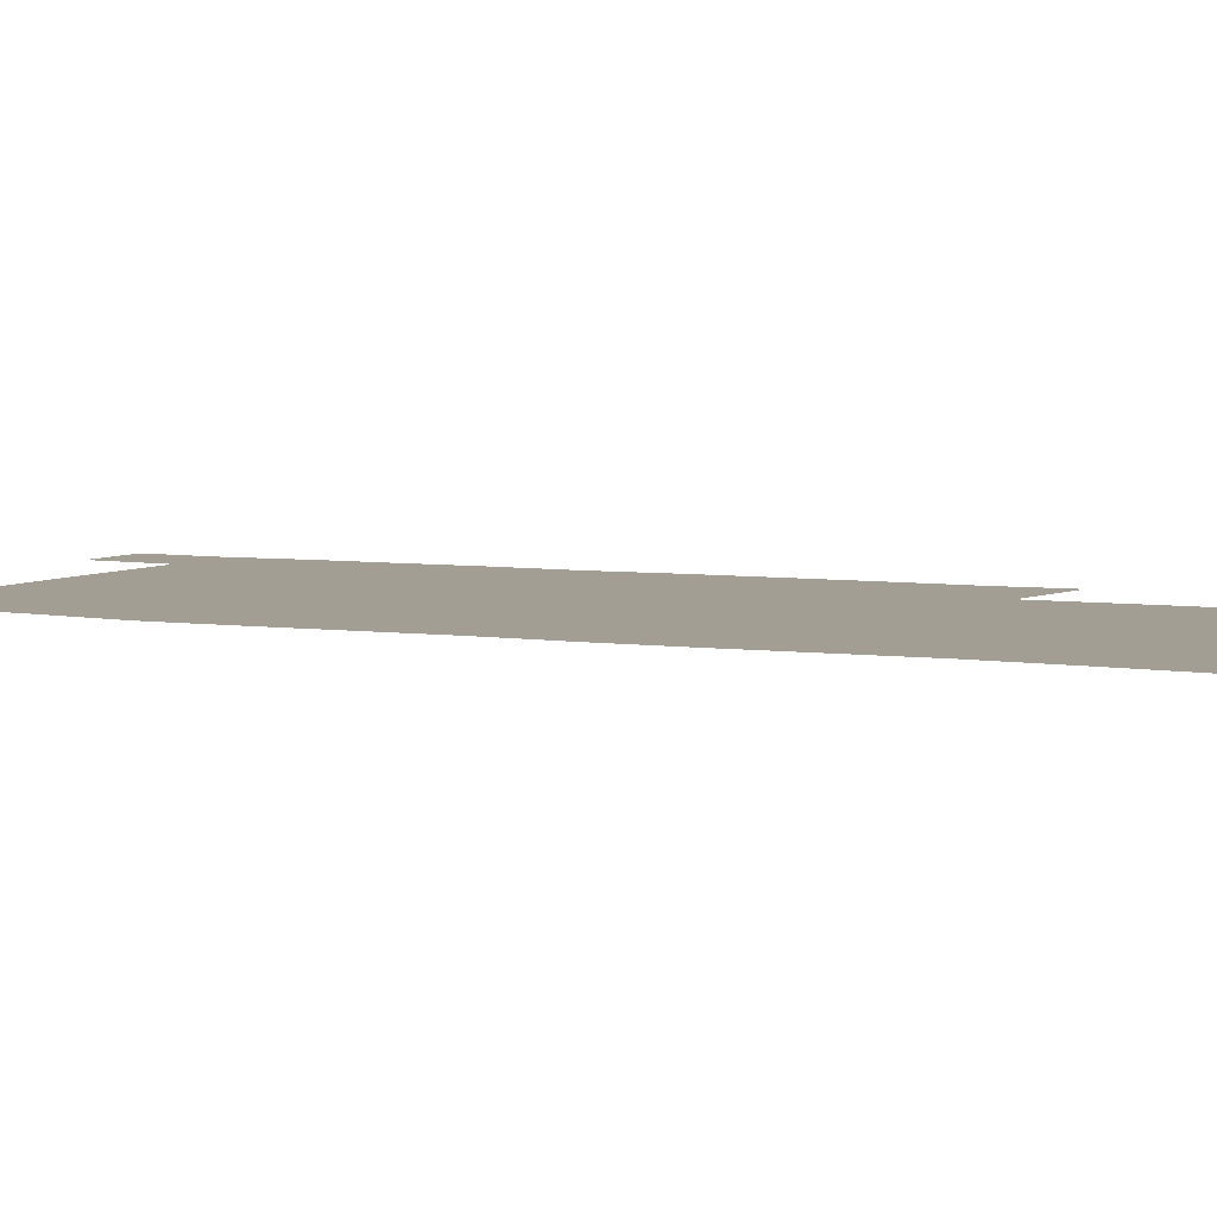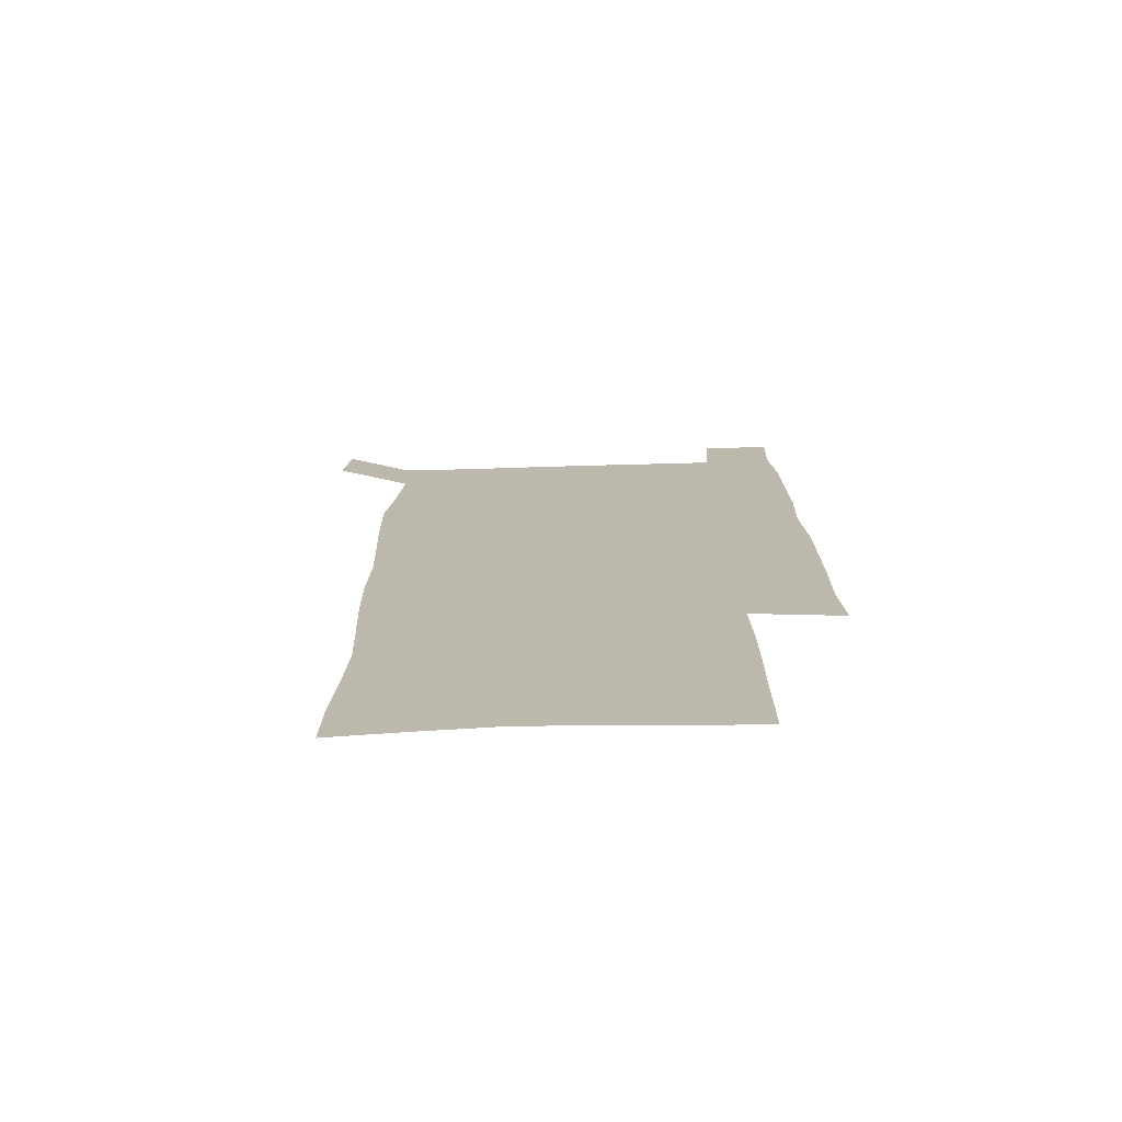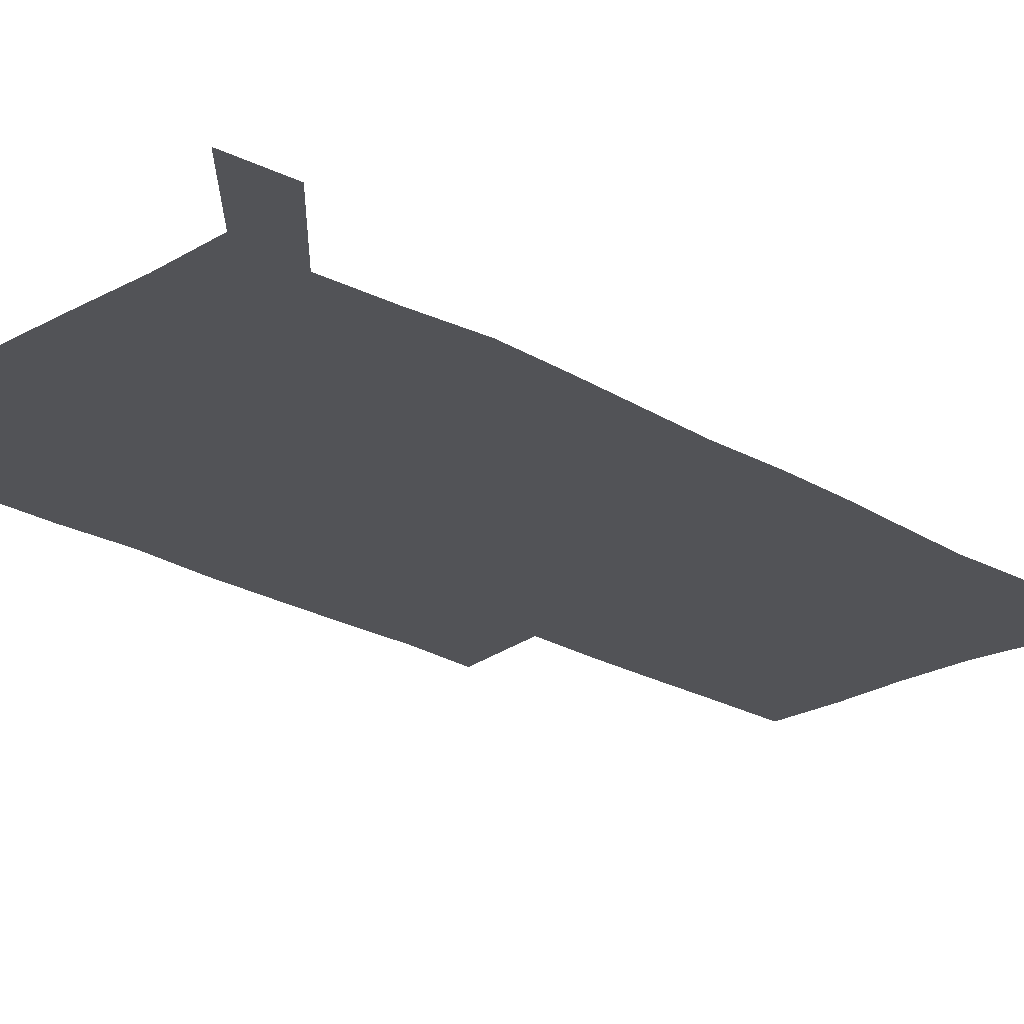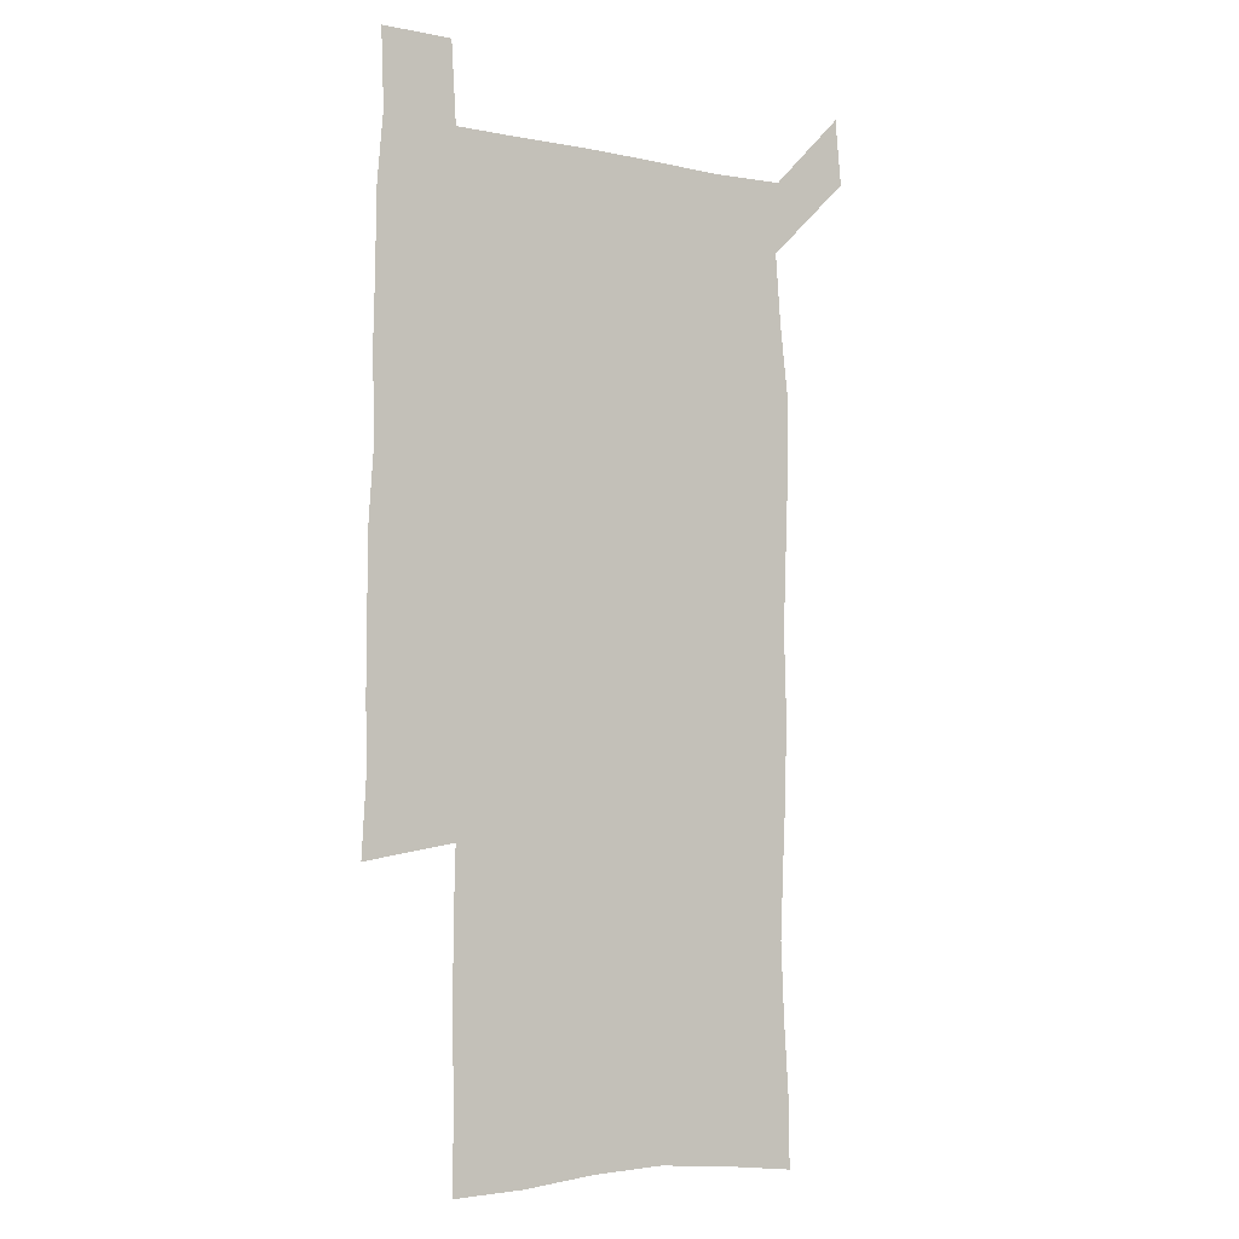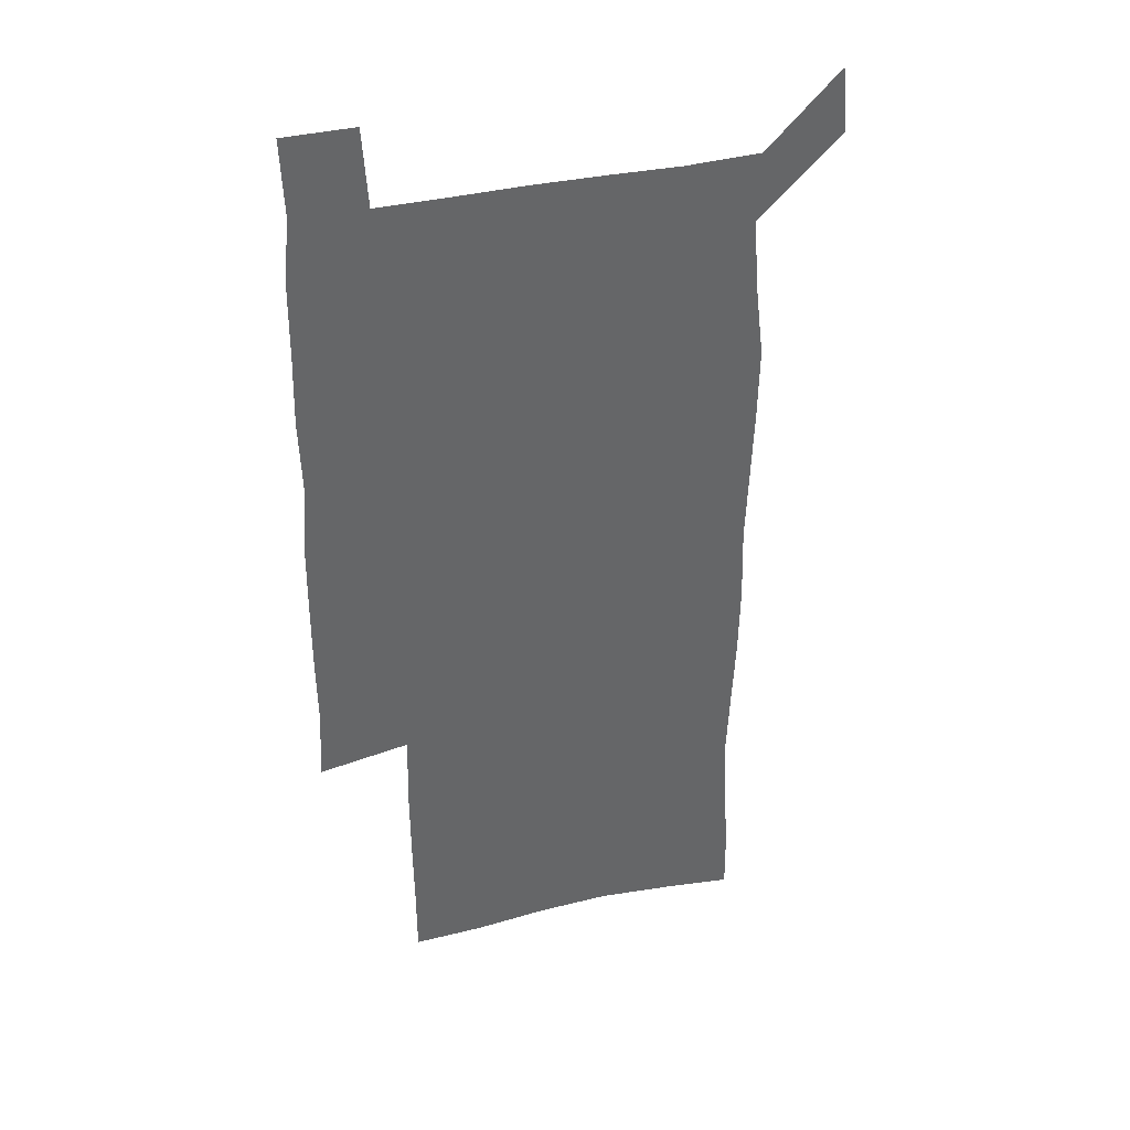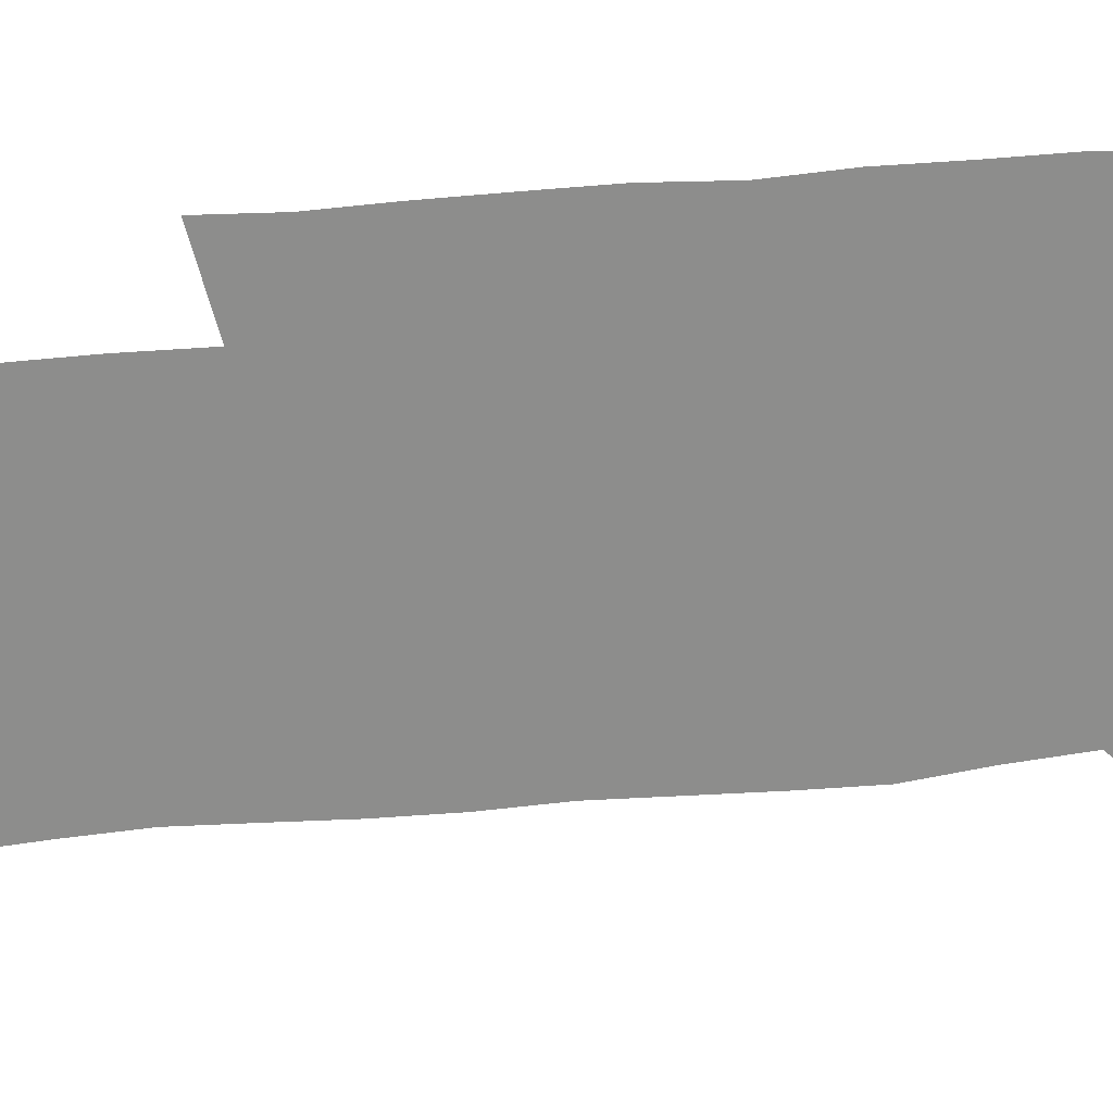
<metadata>
{"format":"obj","ext":"obj","renderer":"f3d","projection":"perspective","resolution":1024,"background":"white","views":[{"elev":5.2,"azim":-63.7,"up":"+Z"},{"elev":-74.8,"azim":1.6,"up":"+Y"},{"elev":-22.4,"azim":-135.7,"up":"+Z"},{"elev":-4.6,"azim":146.2,"up":"+Y"},{"elev":38.6,"azim":164.1,"up":"+Y"},{"elev":-64.4,"azim":95.2,"up":"+Z"}]}
</metadata>
<code>
v 447.6 573.1 0
v 450.1 600.1 0
v 477 175.5 0
v 477.4 203.3 0
v 479.3 233.7 0
v 480.7 264.8 0
v 479.4 294.9 0
v 478 325.2 0
v 477.5 356 0
v 478.4 387.6 0
v 477.2 418.2 0
v 476.1 448.9 0
v 475.5 479.4 0
v 479.2 510 0
v 481.5 540 0
v 480.2 569.3 0
v 506.6 179 0
v 513.7 213.7 0
v 514.2 242.7 0
v 514.1 271.9 0
v 513.3 301.4 0
v 513.1 331.5 0
v 512.1 361.2 0
v 513.3 391.8 0
v 511.8 421.1 0
v 512.7 451 0
v 513 480.5 0
v 512.4 509.9 0
v 512.6 539.1 0
v 511.4 568.3 0
v 538.4 181.9 0
v 541.6 214.3 0
v 543.7 246.1 0
v 543.3 274.5 0
v 543.3 304.4 0
v 542.9 334 0
v 542.9 363.9 0
v 542.4 393.1 0
v 543 422.8 0
v 542.7 451.8 0
v 541.7 481 0
v 542.8 510 0
v 542.3 539.1 0
v 541.1 569 0
v 568.8 180.9 0
v 570.6 216.4 0
v 571.2 246.8 0
v 571.3 274 0
v 571.7 305.9 0
v 571.5 335.3 0
v 571.3 364.7 0
v 571.3 394.1 0
v 571.3 423 0
v 571.3 452.2 0
v 571.8 481.5 0
v 571.8 510 0
v 571.8 538.6 0
v 571 569.3 0
v 599.3 178 0
v 598.9 214.5 0
v 599.7 244.3 0
v 599.6 276.1 0
v 600 305.3 0
v 600.1 334.4 0
v 599.2 365.4 0
v 599.5 394 0
v 599.6 423.1 0
v 600.1 452.1 0
v 600 481.4 0
v 600.3 510.1 0
v 600.6 539.1 0
v 600.9 568.9 0
v 629.2 177.1 0
v 629.2 209.1 0
v 629.5 240.1 0
v 629.6 271.9 0
v 628.8 304.2 0
v 629.1 333.3 0
v 628.6 363.3 0
v 628.5 392.6 0
v 629.9 421.7 0
v 629.5 451.6 0
v 630.1 481 0
v 631.1 510.5 0
v 630 539.8 0
v 630.3 568.8 0
v 632.4 601.6 0
v 667.2 297.7 0
v 665.5 327.7 0
v 665.9 357.6 0
v 665.7 387.9 0
v 665.5 418.3 0
v 663.3 449.8 0
v 664.3 480.3 0
v 663.5 510.8 0
v 663.3 540.9 0
v 660.7 570.5 0
v 661.8 601.4 0
f 15 16 1
f 1 16 2
f 3 17 4
f 17 18 4
f 4 18 5
f 18 19 5
f 5 19 6
f 19 20 6
f 6 20 7
f 20 21 7
f 7 21 8
f 21 22 8
f 8 22 9
f 22 23 9
f 9 23 10
f 23 24 10
f 10 24 11
f 24 25 11
f 11 25 12
f 25 26 12
f 12 26 13
f 26 27 13
f 13 27 14
f 27 28 14
f 14 28 15
f 28 29 15
f 15 29 16
f 29 30 16
f 17 31 18
f 31 32 18
f 18 32 19
f 32 33 19
f 19 33 20
f 33 34 20
f 20 34 21
f 34 35 21
f 21 35 22
f 35 36 22
f 22 36 23
f 36 37 23
f 23 37 24
f 37 38 24
f 24 38 25
f 38 39 25
f 25 39 26
f 39 40 26
f 26 40 27
f 40 41 27
f 27 41 28
f 41 42 28
f 28 42 29
f 42 43 29
f 29 43 30
f 43 44 30
f 31 45 32
f 45 46 32
f 32 46 33
f 46 47 33
f 33 47 34
f 47 48 34
f 34 48 35
f 48 49 35
f 35 49 36
f 49 50 36
f 36 50 37
f 50 51 37
f 37 51 38
f 51 52 38
f 38 52 39
f 52 53 39
f 39 53 40
f 53 54 40
f 40 54 41
f 54 55 41
f 41 55 42
f 55 56 42
f 42 56 43
f 56 57 43
f 43 57 44
f 57 58 44
f 45 59 46
f 59 60 46
f 46 60 47
f 60 61 47
f 47 61 48
f 61 62 48
f 48 62 49
f 62 63 49
f 49 63 50
f 63 64 50
f 50 64 51
f 64 65 51
f 51 65 52
f 65 66 52
f 52 66 53
f 66 67 53
f 53 67 54
f 67 68 54
f 54 68 55
f 68 69 55
f 55 69 56
f 69 70 56
f 56 70 57
f 70 71 57
f 57 71 58
f 71 72 58
f 59 73 60
f 73 74 60
f 60 74 61
f 74 75 61
f 61 75 62
f 75 76 62
f 62 76 63
f 76 77 63
f 63 77 64
f 77 78 64
f 64 78 65
f 78 79 65
f 65 79 66
f 79 80 66
f 66 80 67
f 80 81 67
f 67 81 68
f 81 82 68
f 68 82 69
f 82 83 69
f 69 83 70
f 83 84 70
f 70 84 71
f 84 85 71
f 71 85 72
f 85 86 72
f 77 88 78
f 88 89 78
f 78 89 79
f 89 90 79
f 79 90 80
f 90 91 80
f 80 91 81
f 91 92 81
f 81 92 82
f 92 93 82
f 82 93 83
f 93 94 83
f 83 94 84
f 94 95 84
f 84 95 85
f 95 96 85
f 85 96 86
f 96 97 86
f 86 97 87
f 97 98 87

</code>
